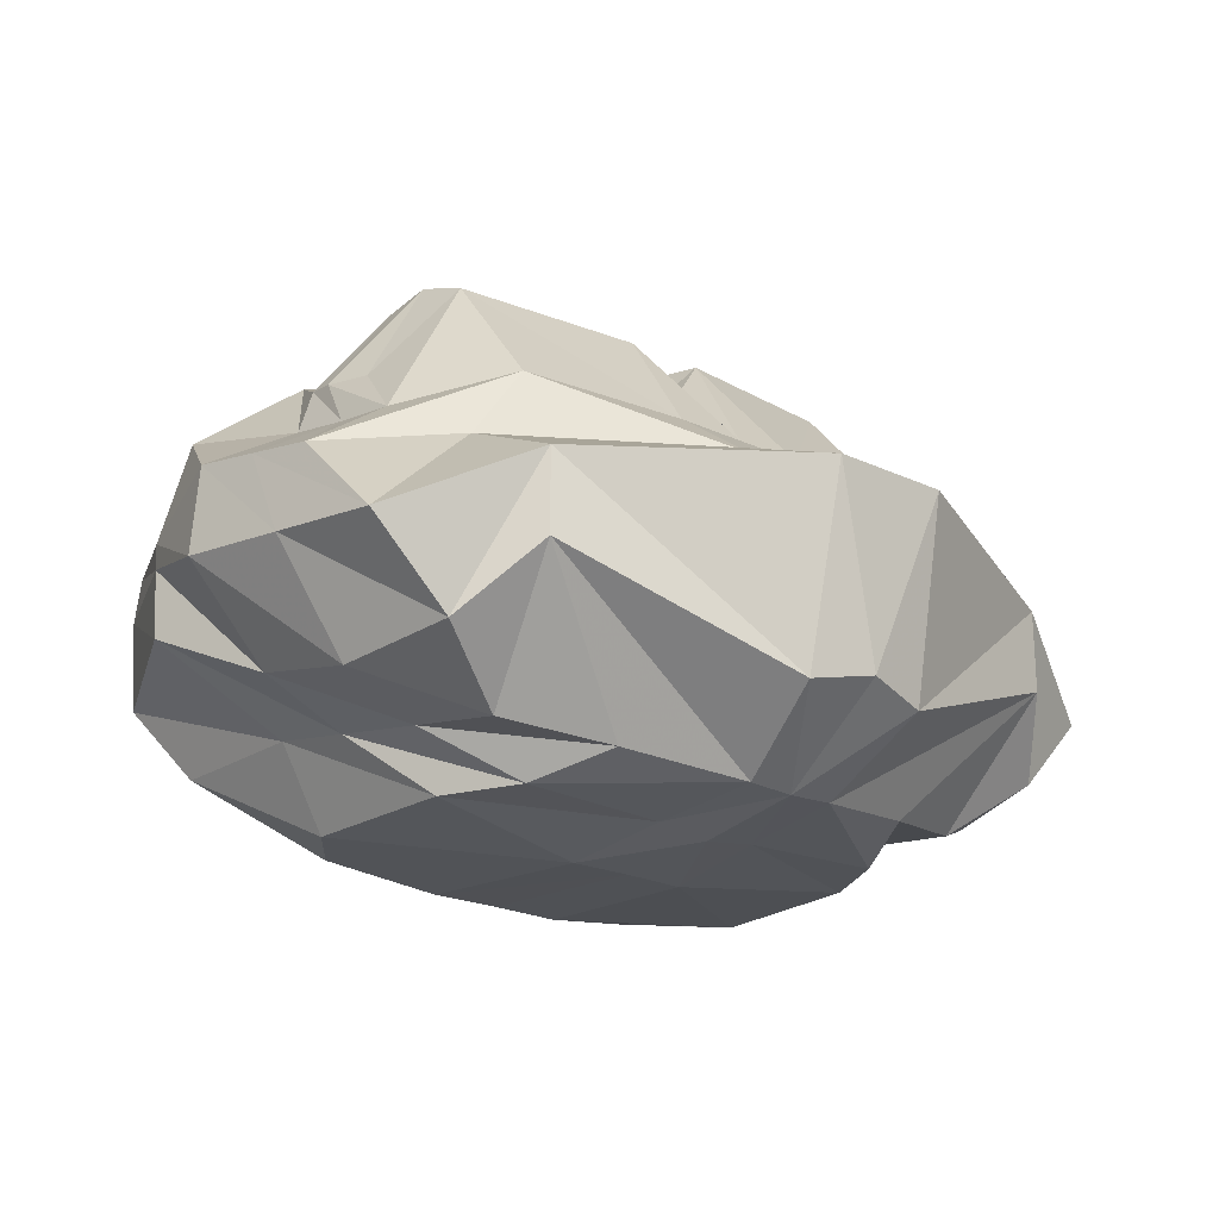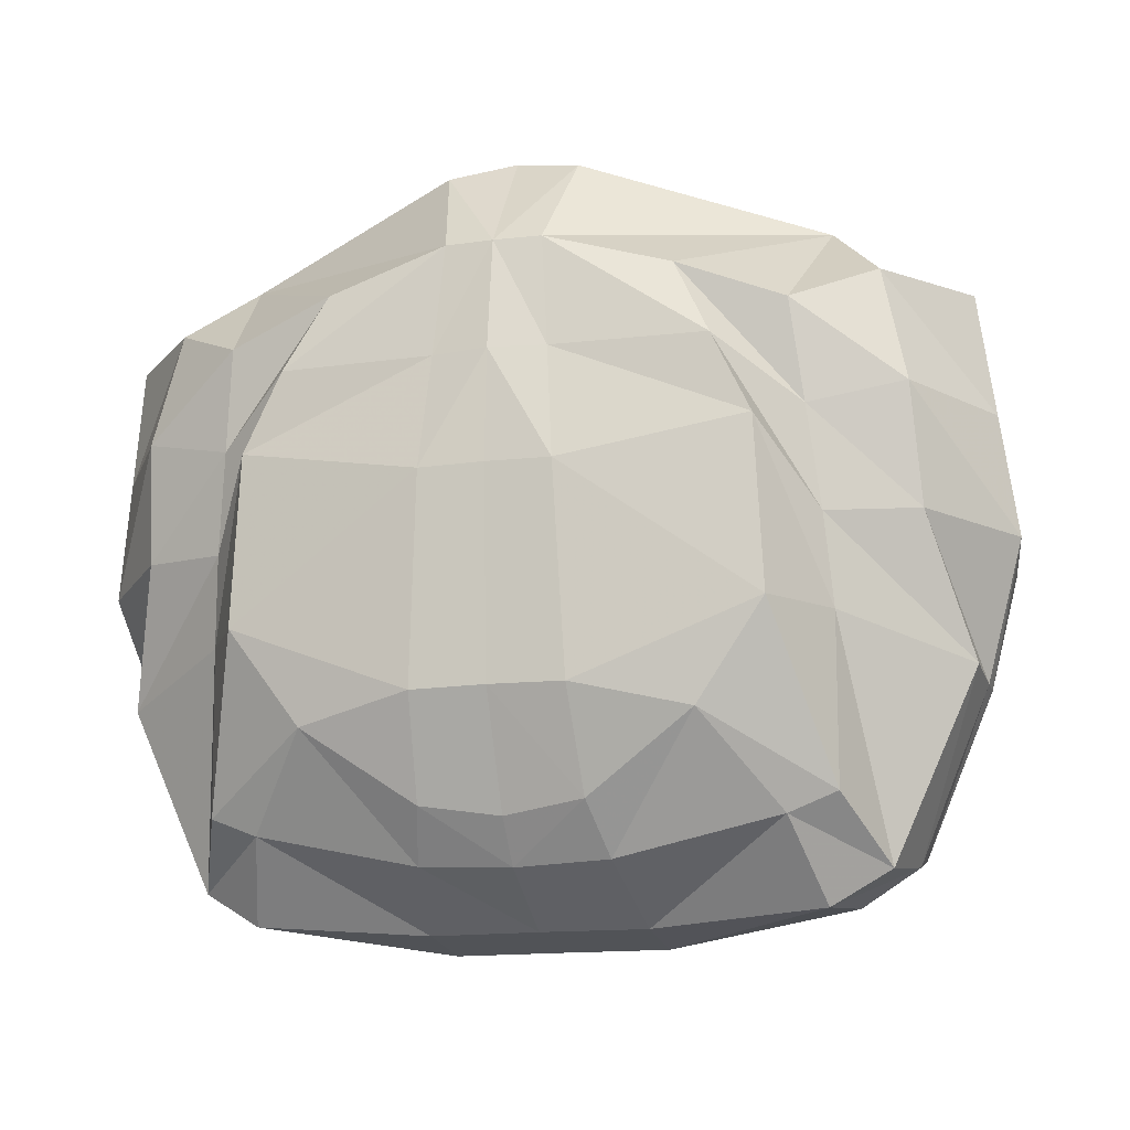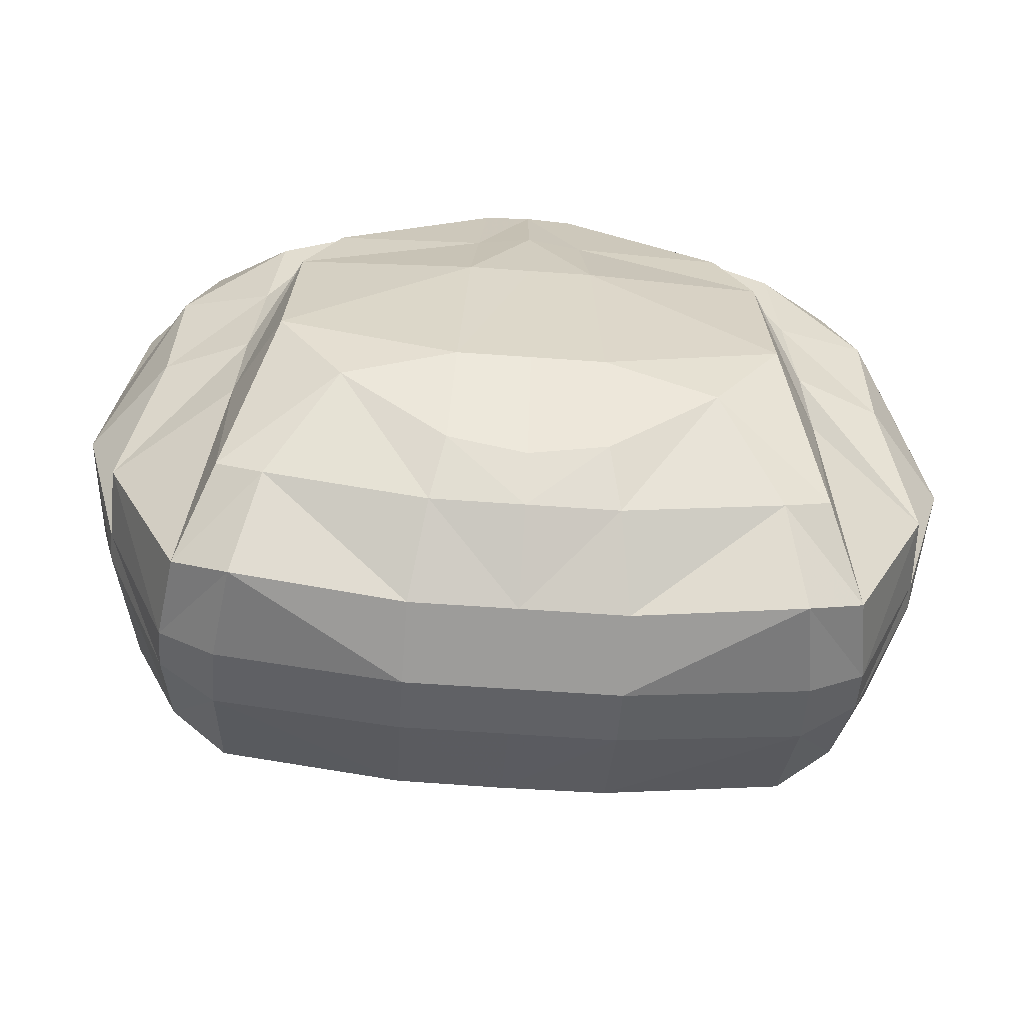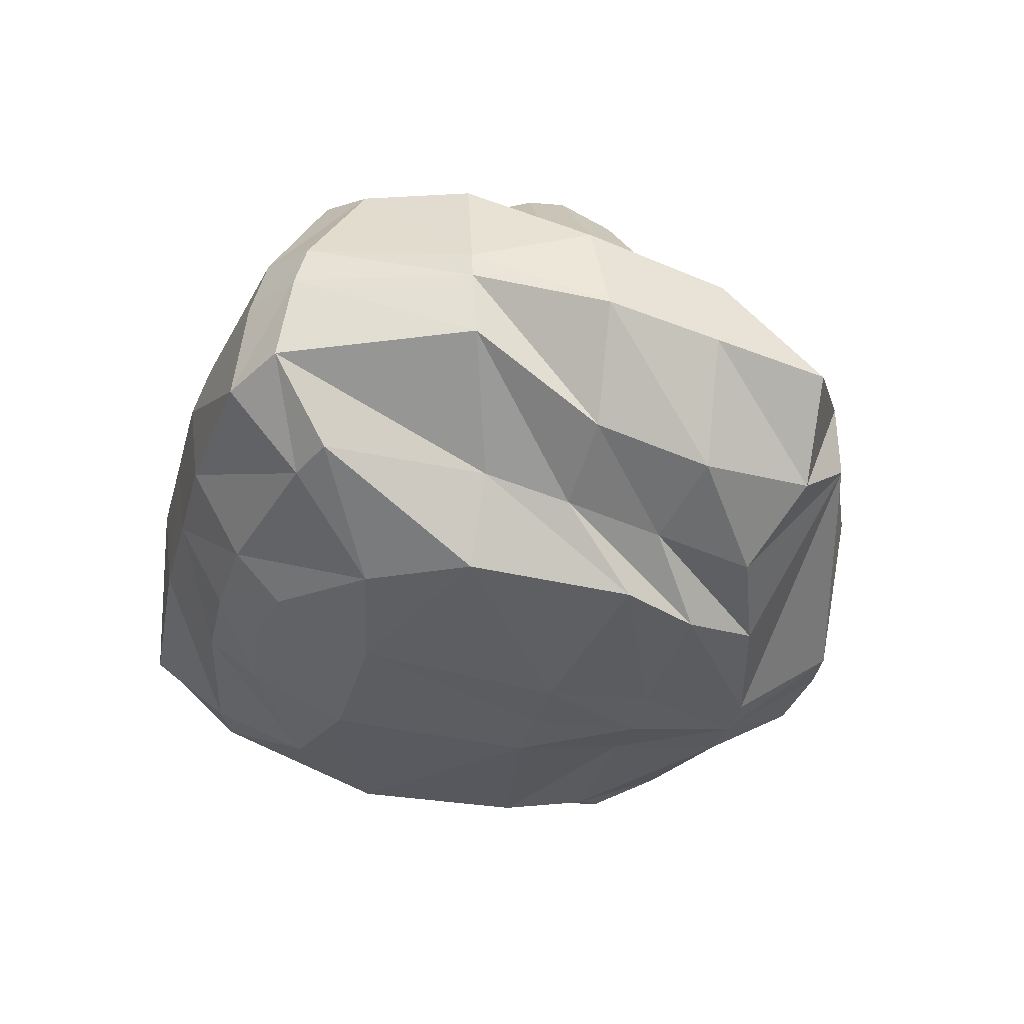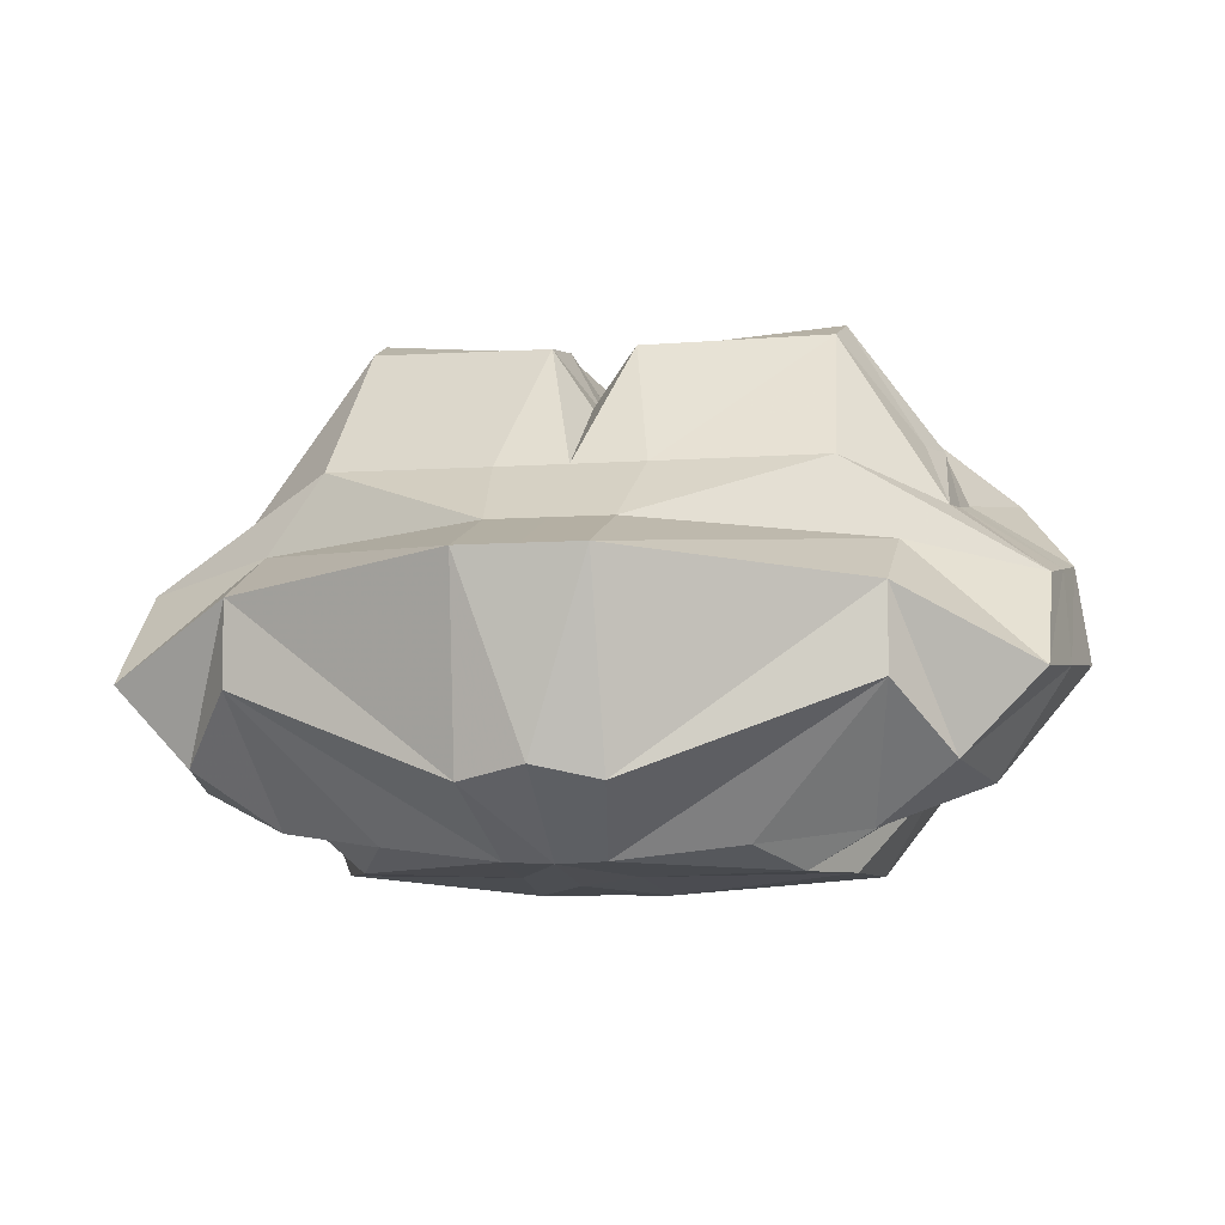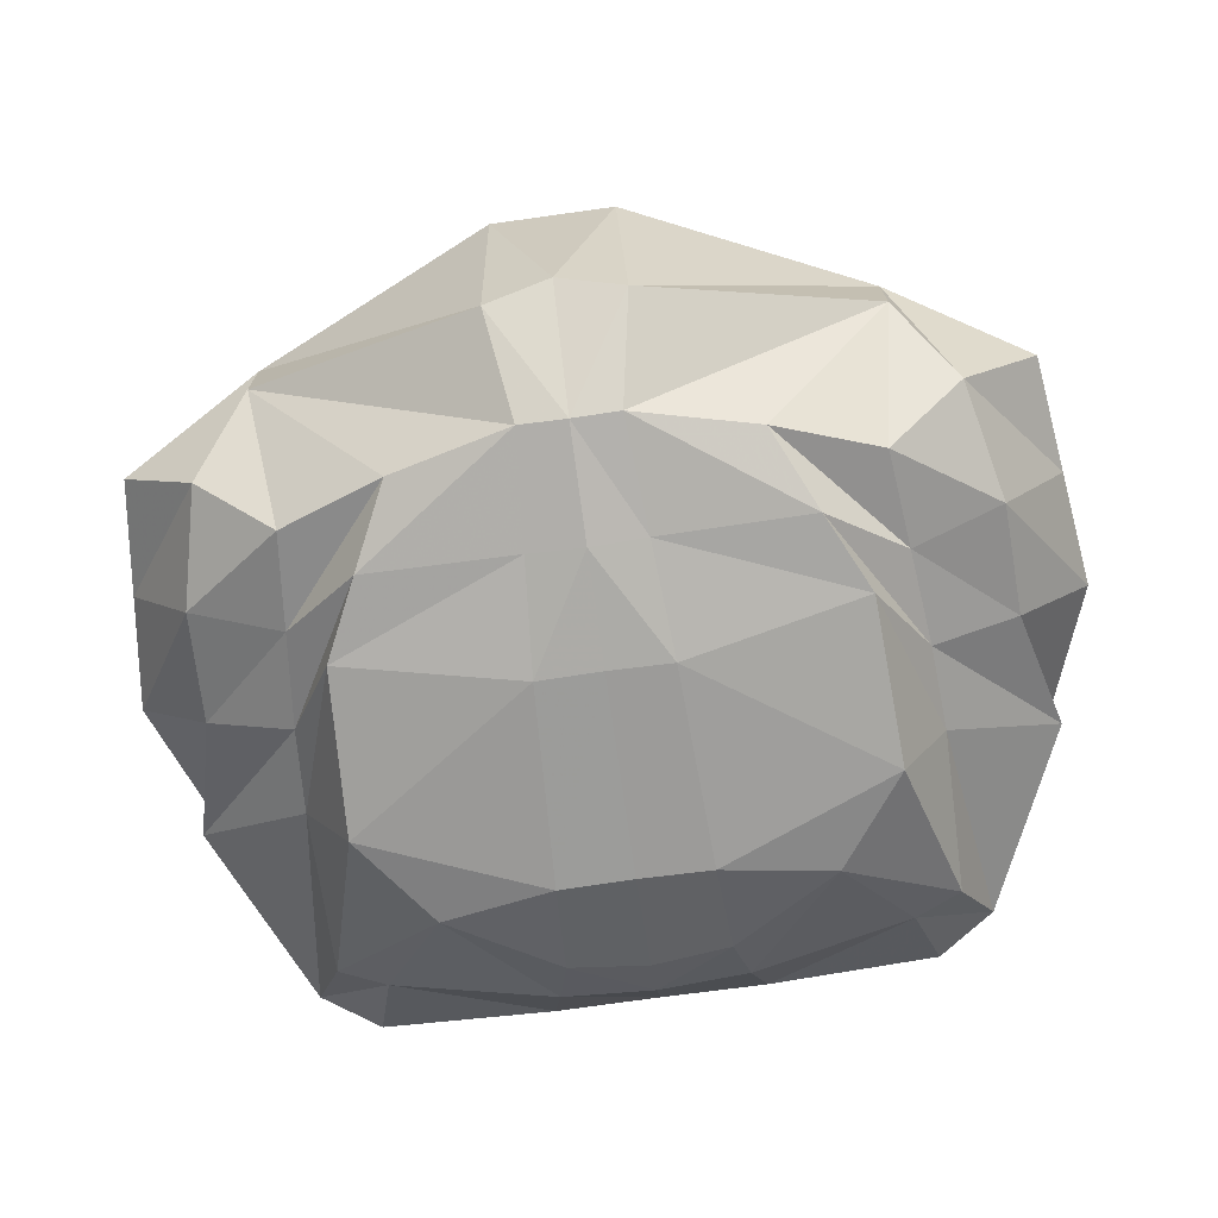
<metadata>
{"format":"obj","ext":"obj","renderer":"f3d","projection":"perspective","resolution":1024,"background":"white","views":[{"elev":-21.9,"azim":-39.4,"up":"+Y"},{"elev":-15.0,"azim":15.5,"up":"+Z"},{"elev":-63.0,"azim":-4.1,"up":"+Z"},{"elev":-34.8,"azim":-104.8,"up":"+Y"},{"elev":-7.4,"azim":11.6,"up":"+Y"},{"elev":-73.2,"azim":7.9,"up":"+Y"}]}
</metadata>
<code>
o Cube.003_Cube
v 0.1298 0.001811 -0.1491
v 0.1181 0.007588 0.1454
v 0.1684 0.3051 -0.139
v 0.1598 0.3504 0.0317
v 0.2094 0.05369 -0.1966
v 0.1907 0.01797 0.1181
v 0.1979 0.2862 -0.1262
v 0.2164 0.2761 0.009489
v 0.1995 0.2813 -0.2035
v 0.2034 0.2118 -0.2446
v 0.1935 0.1002 -0.2629
v 0.1681 0.2542 0.1127
v 0.2074 0.1988 0.113
v 0.2073 0.1042 0.1919
v 0.2383 0.263 -0.1815
v 0.2433 0.1987 -0.2221
v 0.234 0.1085 -0.2384
v 0.2354 0.2278 0.06171
v 0.2994 0.181 0.0706
v 0.2448 0.05792 0.1462
v 0.0543 0.3051 -0.137
v 0.05496 0.02051 -0.2
v 0.02884 0.3441 0.05325
v 0.03298 -0.002992 0.1685
v 0.07358 0.2802 -0.2271
v 0.07422 0.2095 -0.2679
v 0.07422 0.1095 -0.2716
v 0.05061 0.2508 0.1288
v 0.04191 0.207 0.1865
v 0.04575 0.04195 0.2357
v 0.1686 0.3243 -0.09925
v 0.1685 0.356 -0.03644
v 0.1709 -0.006713 0.0344
v 0.1767 -0.006172 -0.08329
v 0.1995 0.3114 -0.09398
v 0.2248 0.2808 -0.04169
v 0.2058 0.04019 -0.0197
v 0.2103 0.05086 -0.08159
v 0.2421 0.2416 -0.02994
v 0.2727 0.2538 -0.1118
v 0.3109 0.1986 -0.03145
v 0.2936 0.1764 -0.1134
v 0.2667 0.06541 -0.01561
v 0.2925 0.1093 -0.1091
v 0.05129 -0.01168 -0.1318
v 0.04464 -0.02024 0.01107
v 0.0503 0.3253 -0.09407
v 0.02605 0.3485 -0.01985
v 0.000119 0.3259 -0.09408
v 0.2029 0.1682 -0.2559
v 0.2074 0.1623 0.1917
v 0.2429 0.1691 -0.2302
v 0.2994 0.1141 0.1421
v 0.07422 0.1671 -0.2787
v 0.04214 0.179 0.2652
v 0.2933 0.1581 -0.1126
v 0.3213 0.1305 -0.02173
v 0.1626 0.3655 -0.007353
v 0.2273 0.277 -0.01971
v 0.03881 -0.01034 0.08977
v 0.02376 0.3489 0.01809
v 0.1445 -0.007077 0.0899
v 0.1983 0.02908 0.04919
v 0.2391 0.2333 0.01636
v 0.3052 0.1898 0.01958
v 0.2623 0.04807 0.06514
v 0.3104 0.1223 0.06018
v 0.1766 0.05116 -0.21
v 0.06417 0.05083 -0.2343
v -0.1298 0.001811 -0.1491
v -0.1181 0.007588 0.1454
v -0.1684 0.3051 -0.139
v -0.1598 0.3504 0.0317
v -0.2094 0.05369 -0.1966
v -0.1907 0.01797 0.1181
v -0.1979 0.2862 -0.1262
v -0.2164 0.2761 0.009489
v -0.1995 0.2813 -0.2035
v -0.2034 0.2118 -0.2446
v -0.1935 0.1002 -0.2629
v -0.1681 0.2542 0.1127
v -0.2074 0.1988 0.113
v -0.2073 0.1042 0.1919
v -0.2383 0.263 -0.1815
v -0.2433 0.1987 -0.2221
v -0.234 0.1085 -0.2384
v -0.2354 0.2278 0.06171
v -0.2994 0.181 0.0706
v -0.2448 0.05792 0.1462
v -0.0543 0.3051 -0.137
v -0.05496 0.02051 -0.2
v -0.02884 0.3441 0.05325
v -0.03298 -0.002992 0.1685
v -0.07358 0.2802 -0.2271
v -0.07422 0.2095 -0.2679
v -0.07422 0.1095 -0.2716
v -0.05061 0.2508 0.1288
v -0.04191 0.207 0.1865
v -0.04575 0.04195 0.2357
v -0.1686 0.3243 -0.09925
v -0.1685 0.356 -0.03644
v -0.1709 -0.006713 0.0344
v -0.1767 -0.006172 -0.08329
v -0.1995 0.3114 -0.09398
v -0.2248 0.2808 -0.04169
v -0.2058 0.04019 -0.0197
v -0.2103 0.05086 -0.08159
v -0.2421 0.2416 -0.02994
v -0.2727 0.2538 -0.1118
v -0.3109 0.1986 -0.03145
v -0.2936 0.1764 -0.1134
v -0.2667 0.06541 -0.01561
v -0.2925 0.1093 -0.1091
v -0.05129 -0.01168 -0.1318
v -0.04464 -0.02024 0.01107
v -0.0503 0.3253 -0.09407
v -0.02605 0.3485 -0.01985
v 0 0.3056 -0.1371
v 0 0.02537 -0.2081
v 0 0.3013 0.05679
v 0 -0.004486 0.1684
v 0 0.2808 -0.2272
v 0 0.2095 -0.2678
v 0 0.1096 -0.2713
v 0 0.2508 0.1288
v 0 0.2071 0.1866
v 0 0.05163 0.2453
v 0 -0.01997 0.01171
v 0 -0.01141 -0.131
v 0 0.308 -0.01703
v -0.000119 0.3259 -0.09408
v -0.2029 0.1682 -0.2559
v -0.2074 0.1623 0.1917
v -0.2429 0.1691 -0.2302
v -0.2994 0.1141 0.1421
v -0.07422 0.1671 -0.2787
v -0.04214 0.179 0.2652
v -0.2933 0.1581 -0.1126
v -0.3213 0.1305 -0.02173
v 0 0.1672 -0.2785
v 0 0.179 0.2652
v -0.1626 0.3655 -0.007353
v -0.2273 0.277 -0.01971
v -0.03881 -0.01034 0.08977
v -0.02376 0.3489 0.01809
v -0.1445 -0.007077 0.0899
v -0.1983 0.02908 0.04919
v -0.2391 0.2333 0.01636
v -0.3052 0.1898 0.01958
v -0.2623 0.04807 0.06514
v 0 -0.01568 0.09005
v 0 0.3046 0.01988
v -0.3104 0.1223 0.06018
v -0.1766 0.05116 -0.21
v -0.06417 0.05083 -0.2343
v 0 0.04927 -0.2373
f 14 2 6 20
f 69 68 1 22
f 34 1 5 38
f 45 22 1 34
f 66 20 6 63
f 58 4 8 59
f 9 3 7 15
f 4 12 18 8
f 12 13 19 18
f 51 14 20 53
f 21 3 9 25
f 25 9 10 26
f 54 50 11 27
f 59 8 18 64
f 64 18 19 65
f 67 53 20 66
f 1 68 5
f 50 10 16 52
f 10 9 15 16
f 156 69 22 119
f 14 30 24 2
f 129 119 22 45
f 31 3 21 47
f 118 21 25 122
f 122 25 26 123
f 140 54 27 124
f 4 23 28 12
f 12 28 29 13
f 51 55 30 14
f 62 33 37 63
f 33 34 38 37
f 60 46 33 62
f 46 45 34 33
f 17 44 38 5
f 44 43 37 38
f 3 31 35 7
f 31 32 36 35
f 7 35 40 15
f 35 36 39 40
f 15 40 42 16
f 40 39 41 42
f 52 56 44 17
f 56 57 43 44
f 151 128 46 60
f 128 129 45 46
f 58 32 48 61
f 32 31 47 48
f 30 127 121 24
f 47 21 118 49
f 23 120 125 28
f 28 125 126 29
f 55 141 127 30
f 61 48 130 152
f 48 47 49 130
f 13 51 53 19
f 26 10 50 54
f 65 19 53 67
f 11 50 52 17
f 123 26 54 140
f 13 29 55 51
f 16 42 56 52
f 42 41 57 56
f 29 126 141 55
f 43 66 63 37
f 32 58 59 36
f 36 59 64 39
f 39 64 65 41
f 57 67 66 43
f 2 62 63 6
f 24 60 62 2
f 121 151 60 24
f 4 58 61 23
f 23 61 152 120
f 41 65 67 57
f 124 27 69 156
f 68 11 17 5
f 27 11 68 69
f 83 89 75 71
f 155 91 70 154
f 103 107 74 70
f 114 103 70 91
f 150 147 75 89
f 142 143 77 73
f 78 84 76 72
f 73 77 87 81
f 81 87 88 82
f 133 135 89 83
f 90 94 78 72
f 94 95 79 78
f 136 96 80 132
f 143 148 87 77
f 148 149 88 87
f 153 150 89 135
f 70 74 154
f 132 134 85 79
f 79 85 84 78
f 156 119 91 155
f 83 71 93 99
f 129 114 91 119
f 100 116 90 72
f 118 122 94 90
f 122 123 95 94
f 140 124 96 136
f 73 81 97 92
f 81 82 98 97
f 133 83 99 137
f 146 147 106 102
f 102 106 107 103
f 144 146 102 115
f 115 102 103 114
f 86 74 107 113
f 113 107 106 112
f 72 76 104 100
f 100 104 105 101
f 76 84 109 104
f 104 109 108 105
f 84 85 111 109
f 109 111 110 108
f 134 86 113 138
f 138 113 112 139
f 151 144 115 128
f 128 115 114 129
f 142 145 117 101
f 101 117 116 100
f 99 93 121 127
f 116 131 118 90
f 92 97 125 120
f 97 98 126 125
f 137 99 127 141
f 145 152 130 117
f 117 130 131 116
f 82 88 135 133
f 95 136 132 79
f 149 153 135 88
f 80 86 134 132
f 123 140 136 95
f 82 133 137 98
f 85 134 138 111
f 111 138 139 110
f 98 137 141 126
f 112 106 147 150
f 101 105 143 142
f 105 108 148 143
f 108 110 149 148
f 139 112 150 153
f 71 75 147 146
f 93 71 146 144
f 121 93 144 151
f 73 92 145 142
f 92 120 152 145
f 110 139 153 149
f 124 156 155 96
f 154 74 86 80
f 96 155 154 80
f 51 14 13
f 133 82 83

</code>
